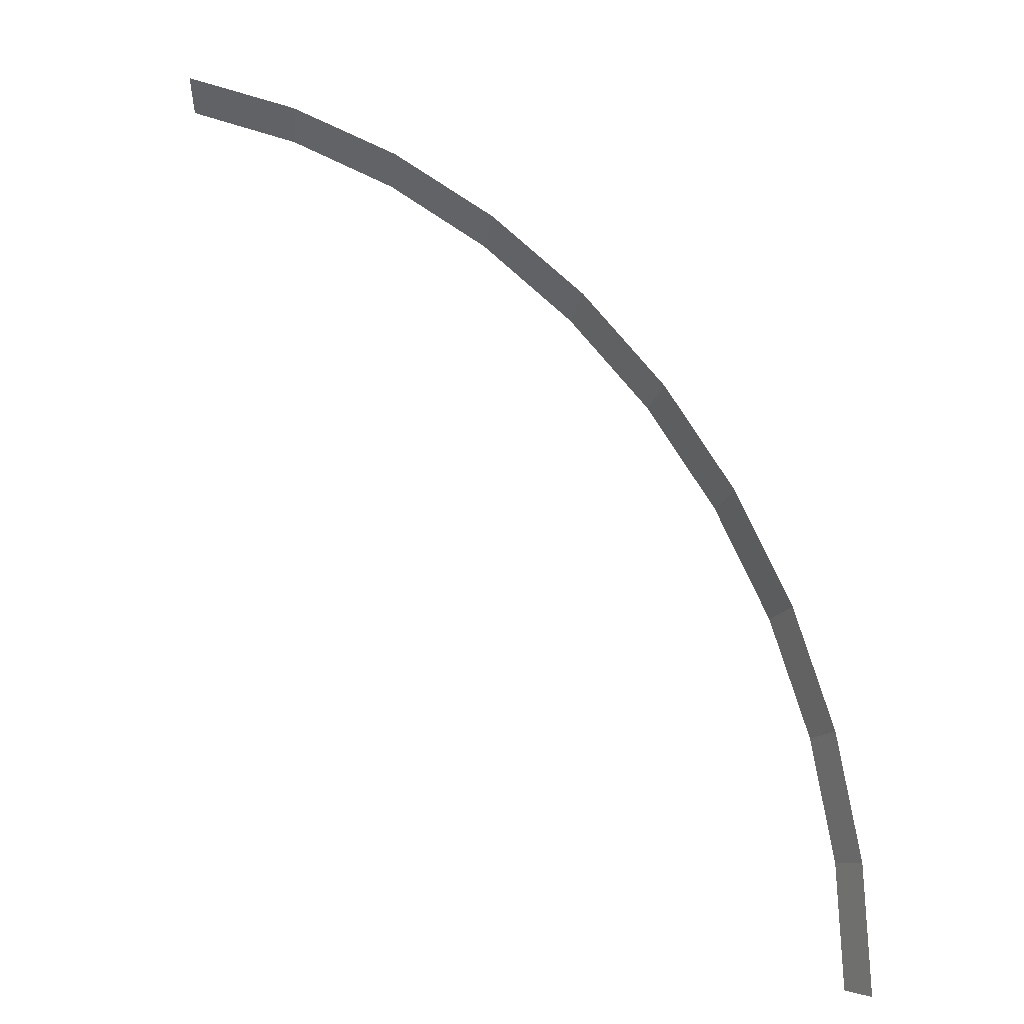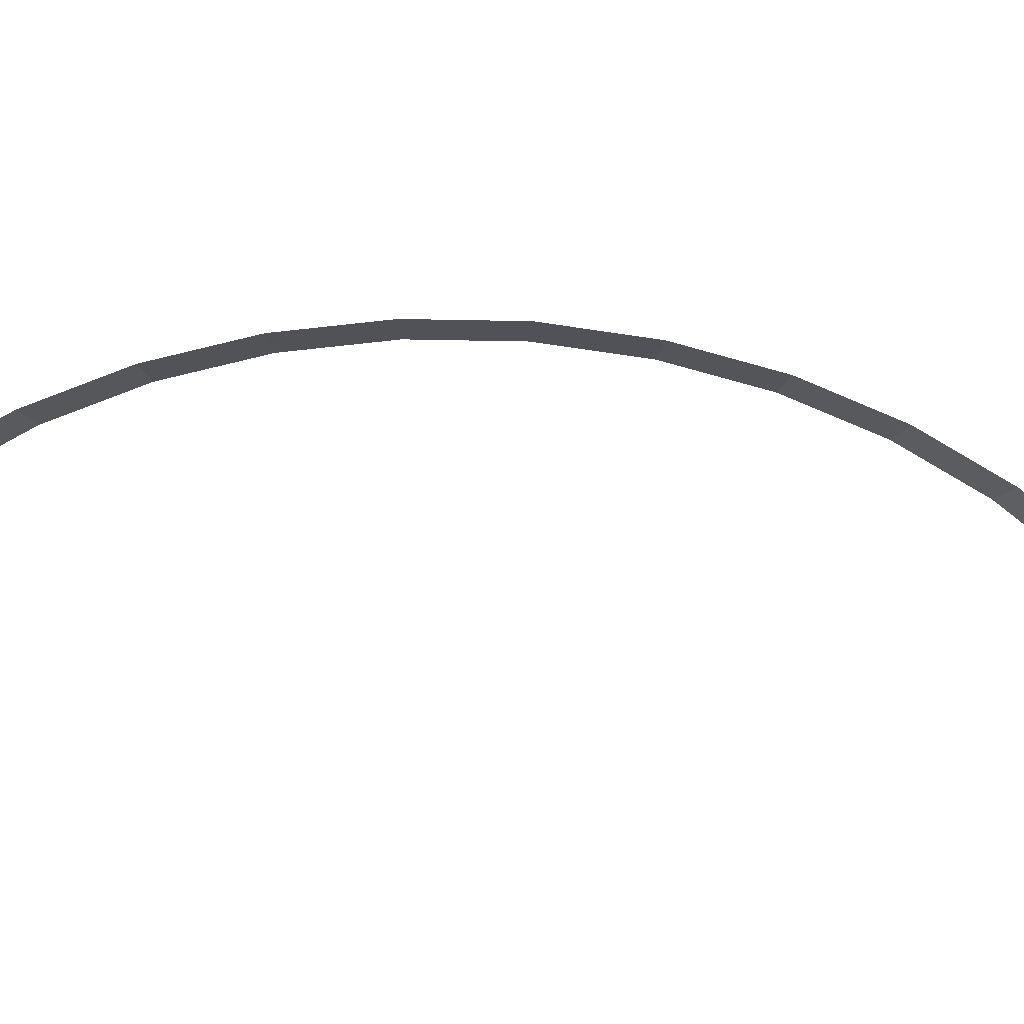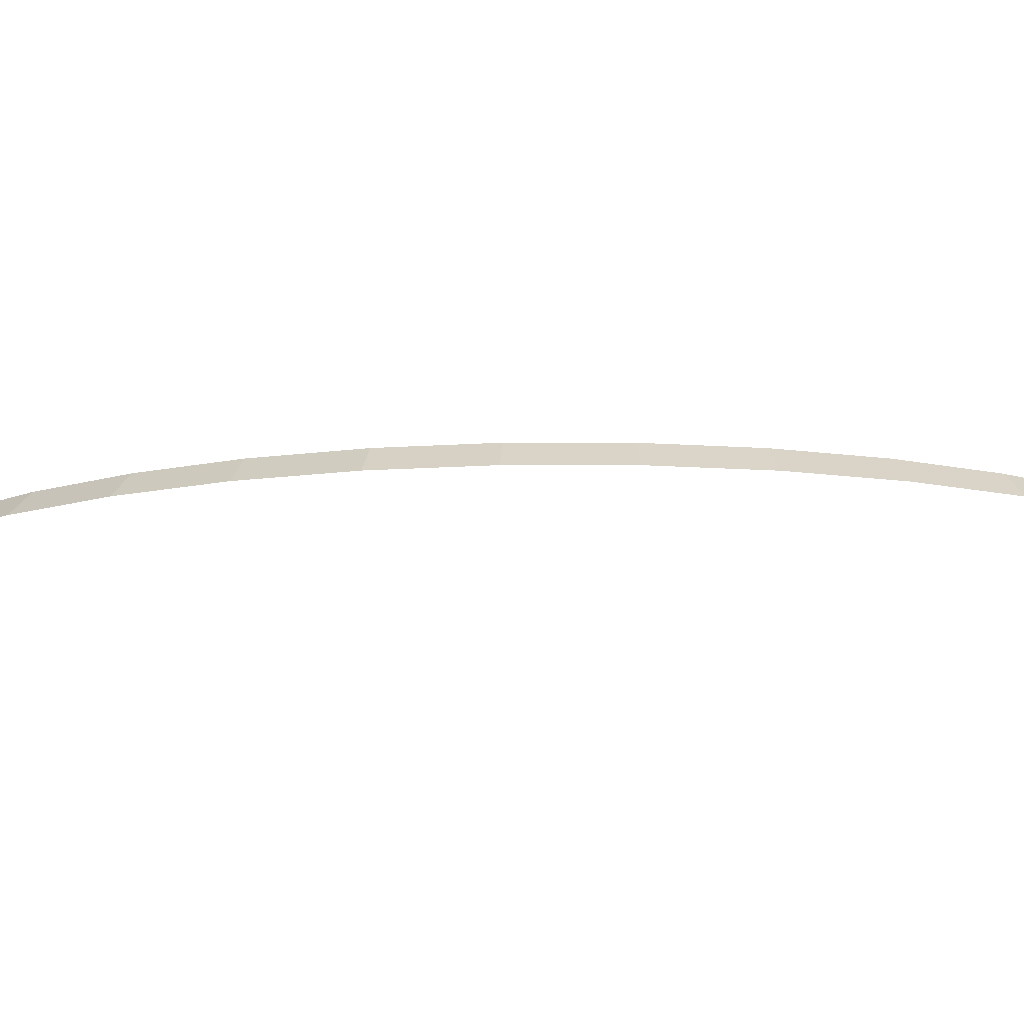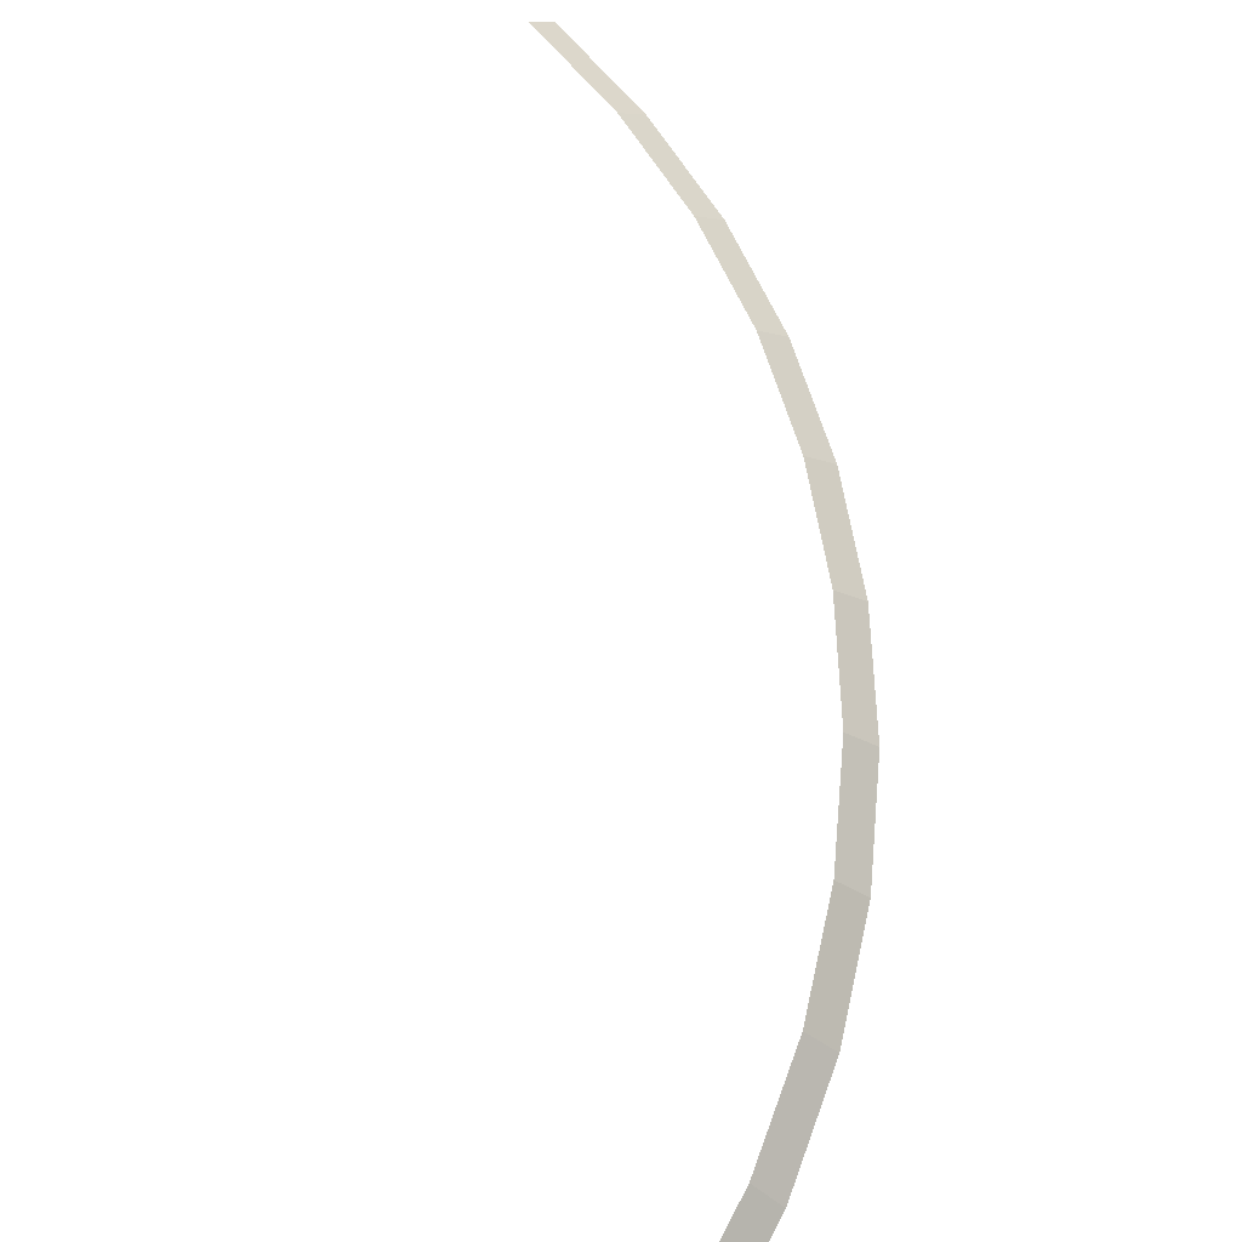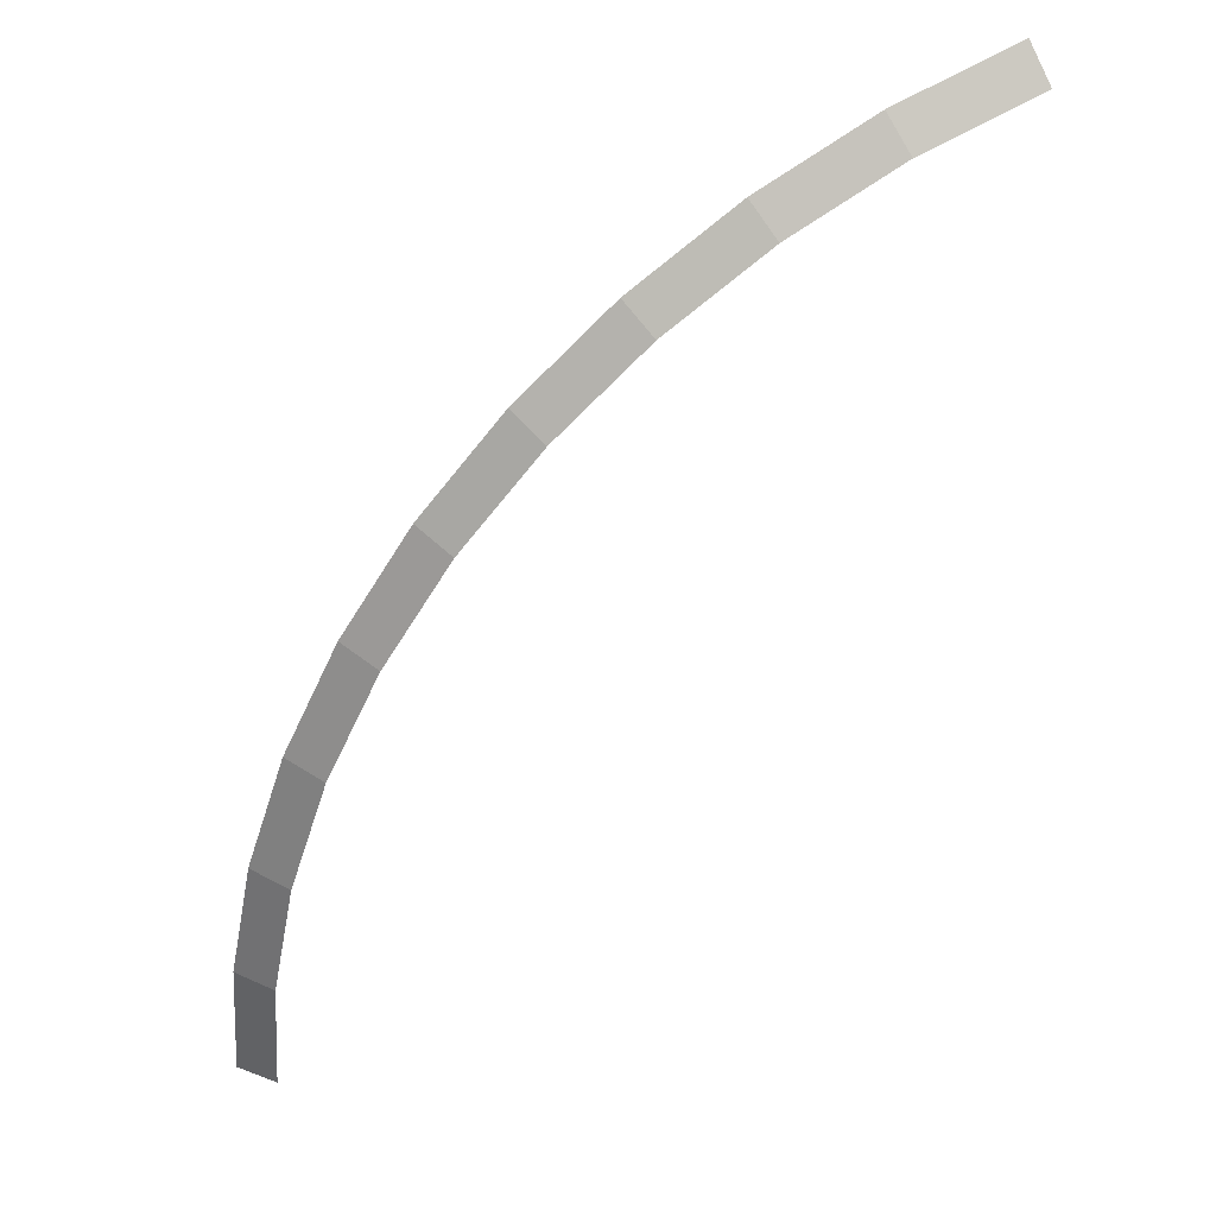
<metadata>
{"format":"obj","ext":"obj","renderer":"f3d","projection":"perspective","resolution":1024,"background":"white","views":[{"elev":-3.0,"azim":17.2,"up":"+Z"},{"elev":-66.5,"azim":47.7,"up":"+Y"},{"elev":-16.3,"azim":56.2,"up":"+Y"},{"elev":67.0,"azim":-43.5,"up":"+Y"},{"elev":39.5,"azim":160.4,"up":"+Z"}]}
</metadata>
<code>
v 1.5 0.05 0
v 1.487 0.05 0.1958
v 1.537 0 0.2023
v 1.55 0 0
v 1.487 0.05 0.1958
v 1.449 0.05 0.3882
v 1.497 0 0.4011
v 1.537 0 0.2023
v 1.449 0.05 0.3882
v 1.386 0.05 0.574
v 1.432 0 0.5932
v 1.497 0 0.4011
v 1.386 0.05 0.574
v 1.299 0.05 0.75
v 1.342 0 0.775
v 1.432 0 0.5932
v 1.299 0.05 0.75
v 1.19 0.05 0.9132
v 1.23 0 0.9436
v 1.342 0 0.775
v 1.19 0.05 0.9132
v 1.061 0.05 1.061
v 1.096 0 1.096
v 1.23 0 0.9436
v 1.061 0.05 1.061
v 0.9132 0.05 1.19
v 0.9436 0 1.23
v 1.096 0 1.096
v 0.9132 0.05 1.19
v 0.75 0.05 1.299
v 0.775 0 1.342
v 0.9436 0 1.23
v 0.75 0.05 1.299
v 0.574 0.05 1.386
v 0.5932 0 1.432
v 0.775 0 1.342
v 0.574 0.05 1.386
v 0.3882 0.05 1.449
v 0.4011 0 1.497
v 0.5932 0 1.432
g mesh3151
f 1 2 3
f 3 4 1
f 5 6 7
f 7 8 5
f 9 10 11
f 11 12 9
f 13 14 15
f 15 16 13
f 17 18 19
f 19 20 17
f 21 22 23
f 23 24 21
f 25 26 27
f 27 28 25
f 29 30 31
f 31 32 29
f 33 34 35
f 35 36 33
f 37 38 39
f 39 40 37

</code>
